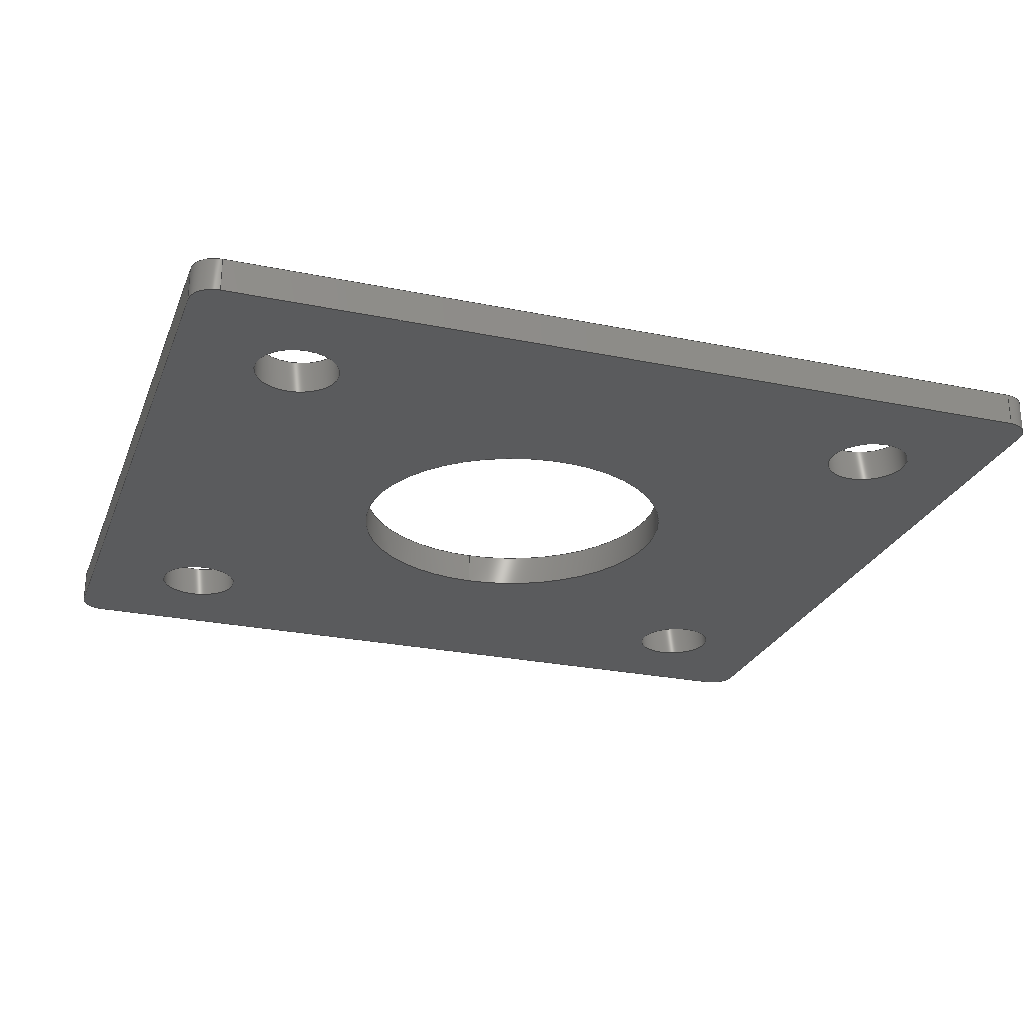
<metadata>
{"format":"step","ext":"stp","renderer":"f3d","projection":"perspective","resolution":1024,"background":"white","views":[{"elev":-25.6,"azim":161.7,"up":"+Y"}]}
</metadata>
<code>
ISO-10303-21;
DATA;
#1=MECHANICAL_DESIGN_GEOMETRIC_PRESENTATION_REPRESENTATION('',(#7),#475);
#2=DIMENSIONAL_EXPONENTS(0,0,0,0,0,0,0);
#3=(
CONVERSION_BASED_UNIT('degree',#4)
NAMED_UNIT(#2)
PLANE_ANGLE_UNIT()
);
#4=PLANE_ANGLE_MEASURE_WITH_UNIT(PLANE_ANGLE_MEASURE(0.01745),#479);
#5=SHAPE_REPRESENTATION_RELATIONSHIP('SRR','None',#482,#6);
#6=ADVANCED_BREP_SHAPE_REPRESENTATION('',(#8),#474);
#7=STYLED_ITEM('',(#491),#8);
#8=MANIFOLD_SOLID_BREP('Body1',#277);
#9=FACE_BOUND('',#69,.T.);
#10=FACE_BOUND('',#70,.T.);
#11=FACE_BOUND('',#71,.T.);
#12=FACE_BOUND('',#72,.T.);
#13=FACE_BOUND('',#73,.T.);
#14=FACE_BOUND('',#78,.T.);
#15=FACE_BOUND('',#79,.T.);
#16=FACE_BOUND('',#80,.T.);
#17=FACE_BOUND('',#81,.T.);
#18=FACE_BOUND('',#82,.T.);
#19=FACE_BOUND('',#87,.T.);
#20=FACE_BOUND('',#89,.T.);
#21=FACE_BOUND('',#91,.T.);
#22=FACE_BOUND('',#93,.T.);
#23=FACE_BOUND('',#95,.T.);
#24=CIRCLE('',#281,0.3);
#25=CIRCLE('',#282,0.3);
#26=CIRCLE('',#284,0.3);
#27=CIRCLE('',#285,0.3);
#28=CIRCLE('',#286,0.3);
#29=CIRCLE('',#287,0.5075);
#30=CIRCLE('',#288,0.5075);
#31=CIRCLE('',#289,0.5075);
#32=CIRCLE('',#290,0.5075);
#33=CIRCLE('',#291,2.01);
#34=CIRCLE('',#293,0.3);
#35=CIRCLE('',#296,0.3);
#36=CIRCLE('',#298,0.3);
#37=CIRCLE('',#299,0.5075);
#38=CIRCLE('',#300,0.5075);
#39=CIRCLE('',#301,0.5075);
#40=CIRCLE('',#302,0.5075);
#41=CIRCLE('',#303,2.01);
#42=CYLINDRICAL_SURFACE('',#280,0.3);
#43=CYLINDRICAL_SURFACE('',#292,0.3);
#44=CYLINDRICAL_SURFACE('',#295,0.3);
#45=CYLINDRICAL_SURFACE('',#305,0.3);
#46=CYLINDRICAL_SURFACE('',#307,0.5075);
#47=CYLINDRICAL_SURFACE('',#308,0.5075);
#48=CYLINDRICAL_SURFACE('',#309,0.5075);
#49=CYLINDRICAL_SURFACE('',#310,0.5075);
#50=CYLINDRICAL_SURFACE('',#311,2.01);
#51=FACE_OUTER_BOUND('',#66,.T.);
#52=FACE_OUTER_BOUND('',#67,.T.);
#53=FACE_OUTER_BOUND('',#68,.T.);
#54=FACE_OUTER_BOUND('',#74,.T.);
#55=FACE_OUTER_BOUND('',#75,.T.);
#56=FACE_OUTER_BOUND('',#76,.T.);
#57=FACE_OUTER_BOUND('',#77,.T.);
#58=FACE_OUTER_BOUND('',#83,.T.);
#59=FACE_OUTER_BOUND('',#84,.T.);
#60=FACE_OUTER_BOUND('',#85,.T.);
#61=FACE_OUTER_BOUND('',#86,.T.);
#62=FACE_OUTER_BOUND('',#88,.T.);
#63=FACE_OUTER_BOUND('',#90,.T.);
#64=FACE_OUTER_BOUND('',#92,.T.);
#65=FACE_OUTER_BOUND('',#94,.T.);
#66=EDGE_LOOP('',(#188,#189,#190,#191));
#67=EDGE_LOOP('',(#192,#193,#194,#195));
#68=EDGE_LOOP('',(#196,#197,#198,#199,#200,#201,#202,#203));
#69=EDGE_LOOP('',(#204));
#70=EDGE_LOOP('',(#205));
#71=EDGE_LOOP('',(#206));
#72=EDGE_LOOP('',(#207));
#73=EDGE_LOOP('',(#208));
#74=EDGE_LOOP('',(#209,#210,#211,#212));
#75=EDGE_LOOP('',(#213,#214,#215,#216));
#76=EDGE_LOOP('',(#217,#218,#219,#220));
#77=EDGE_LOOP('',(#221,#222,#223,#224,#225,#226,#227,#228));
#78=EDGE_LOOP('',(#229));
#79=EDGE_LOOP('',(#230));
#80=EDGE_LOOP('',(#231));
#81=EDGE_LOOP('',(#232));
#82=EDGE_LOOP('',(#233));
#83=EDGE_LOOP('',(#234,#235,#236,#237));
#84=EDGE_LOOP('',(#238,#239,#240,#241));
#85=EDGE_LOOP('',(#242,#243,#244,#245));
#86=EDGE_LOOP('',(#246));
#87=EDGE_LOOP('',(#247));
#88=EDGE_LOOP('',(#248));
#89=EDGE_LOOP('',(#249));
#90=EDGE_LOOP('',(#250));
#91=EDGE_LOOP('',(#251));
#92=EDGE_LOOP('',(#252));
#93=EDGE_LOOP('',(#253));
#94=EDGE_LOOP('',(#254));
#95=EDGE_LOOP('',(#255));
#96=LINE('',#400,#112);
#97=LINE('',#402,#113);
#98=LINE('',#404,#114);
#99=LINE('',#405,#115);
#100=LINE('',#411,#116);
#101=LINE('',#417,#117);
#102=LINE('',#420,#118);
#103=LINE('',#423,#119);
#104=LINE('',#436,#120);
#105=LINE('',#439,#121);
#106=LINE('',#442,#122);
#107=LINE('',#443,#123);
#108=LINE('',#448,#124);
#109=LINE('',#451,#125);
#110=LINE('',#463,#126);
#111=LINE('',#465,#127);
#112=VECTOR('',#316,0.4);
#113=VECTOR('',#317,9.9);
#114=VECTOR('',#318,0.4);
#115=VECTOR('',#319,9.9);
#116=VECTOR('',#326,0.4);
#117=VECTOR('',#331,8.9);
#118=VECTOR('',#334,8.9);
#119=VECTOR('',#337,9.9);
#120=VECTOR('',#350,0.4);
#121=VECTOR('',#353,0.4);
#122=VECTOR('',#356,8.9);
#123=VECTOR('',#357,0.4);
#124=VECTOR('',#364,9.9);
#125=VECTOR('',#367,8.9);
#126=VECTOR('',#380,0.4);
#127=VECTOR('',#383,0.4);
#128=VERTEX_POINT('',#398);
#129=VERTEX_POINT('',#399);
#130=VERTEX_POINT('',#401);
#131=VERTEX_POINT('',#403);
#132=VERTEX_POINT('',#407);
#133=VERTEX_POINT('',#409);
#134=VERTEX_POINT('',#413);
#135=VERTEX_POINT('',#414);
#136=VERTEX_POINT('',#416);
#137=VERTEX_POINT('',#419);
#138=VERTEX_POINT('',#421);
#139=VERTEX_POINT('',#424);
#140=VERTEX_POINT('',#426);
#141=VERTEX_POINT('',#428);
#142=VERTEX_POINT('',#430);
#143=VERTEX_POINT('',#432);
#144=VERTEX_POINT('',#435);
#145=VERTEX_POINT('',#437);
#146=VERTEX_POINT('',#441);
#147=VERTEX_POINT('',#447);
#148=VERTEX_POINT('',#449);
#149=VERTEX_POINT('',#452);
#150=VERTEX_POINT('',#454);
#151=VERTEX_POINT('',#456);
#152=VERTEX_POINT('',#458);
#153=VERTEX_POINT('',#460);
#154=EDGE_CURVE('',#128,#129,#96,.T.);
#155=EDGE_CURVE('',#129,#130,#97,.T.);
#156=EDGE_CURVE('',#130,#131,#98,.T.);
#157=EDGE_CURVE('',#128,#131,#99,.T.);
#158=EDGE_CURVE('',#132,#129,#24,.T.);
#159=EDGE_CURVE('',#128,#133,#25,.T.);
#160=EDGE_CURVE('',#132,#133,#100,.T.);
#161=EDGE_CURVE('',#134,#135,#26,.T.);
#162=EDGE_CURVE('',#136,#134,#101,.T.);
#163=EDGE_CURVE('',#130,#136,#27,.T.);
#164=EDGE_CURVE('',#137,#132,#102,.T.);
#165=EDGE_CURVE('',#138,#137,#28,.T.);
#166=EDGE_CURVE('',#135,#138,#103,.T.);
#167=EDGE_CURVE('',#139,#139,#29,.T.);
#168=EDGE_CURVE('',#140,#140,#30,.T.);
#169=EDGE_CURVE('',#141,#141,#31,.T.);
#170=EDGE_CURVE('',#142,#142,#32,.T.);
#171=EDGE_CURVE('',#143,#143,#33,.T.);
#172=EDGE_CURVE('',#144,#135,#104,.T.);
#173=EDGE_CURVE('',#144,#145,#34,.T.);
#174=EDGE_CURVE('',#134,#145,#105,.T.);
#175=EDGE_CURVE('',#146,#145,#106,.T.);
#176=EDGE_CURVE('',#146,#136,#107,.T.);
#177=EDGE_CURVE('',#146,#131,#35,.T.);
#178=EDGE_CURVE('',#144,#147,#108,.T.);
#179=EDGE_CURVE('',#148,#147,#36,.T.);
#180=EDGE_CURVE('',#148,#133,#109,.T.);
#181=EDGE_CURVE('',#149,#149,#37,.T.);
#182=EDGE_CURVE('',#150,#150,#38,.T.);
#183=EDGE_CURVE('',#151,#151,#39,.T.);
#184=EDGE_CURVE('',#152,#152,#40,.T.);
#185=EDGE_CURVE('',#153,#153,#41,.T.);
#186=EDGE_CURVE('',#148,#137,#110,.T.);
#187=EDGE_CURVE('',#138,#147,#111,.T.);
#188=ORIENTED_EDGE('',*,*,#154,.T.);
#189=ORIENTED_EDGE('',*,*,#155,.T.);
#190=ORIENTED_EDGE('',*,*,#156,.T.);
#191=ORIENTED_EDGE('',*,*,#157,.F.);
#192=ORIENTED_EDGE('',*,*,#158,.T.);
#193=ORIENTED_EDGE('',*,*,#154,.F.);
#194=ORIENTED_EDGE('',*,*,#159,.T.);
#195=ORIENTED_EDGE('',*,*,#160,.F.);
#196=ORIENTED_EDGE('',*,*,#161,.F.);
#197=ORIENTED_EDGE('',*,*,#162,.F.);
#198=ORIENTED_EDGE('',*,*,#163,.F.);
#199=ORIENTED_EDGE('',*,*,#155,.F.);
#200=ORIENTED_EDGE('',*,*,#158,.F.);
#201=ORIENTED_EDGE('',*,*,#164,.F.);
#202=ORIENTED_EDGE('',*,*,#165,.F.);
#203=ORIENTED_EDGE('',*,*,#166,.F.);
#204=ORIENTED_EDGE('',*,*,#167,.F.);
#205=ORIENTED_EDGE('',*,*,#168,.F.);
#206=ORIENTED_EDGE('',*,*,#169,.F.);
#207=ORIENTED_EDGE('',*,*,#170,.F.);
#208=ORIENTED_EDGE('',*,*,#171,.F.);
#209=ORIENTED_EDGE('',*,*,#161,.T.);
#210=ORIENTED_EDGE('',*,*,#172,.F.);
#211=ORIENTED_EDGE('',*,*,#173,.T.);
#212=ORIENTED_EDGE('',*,*,#174,.F.);
#213=ORIENTED_EDGE('',*,*,#174,.T.);
#214=ORIENTED_EDGE('',*,*,#175,.F.);
#215=ORIENTED_EDGE('',*,*,#176,.T.);
#216=ORIENTED_EDGE('',*,*,#162,.T.);
#217=ORIENTED_EDGE('',*,*,#163,.T.);
#218=ORIENTED_EDGE('',*,*,#176,.F.);
#219=ORIENTED_EDGE('',*,*,#177,.T.);
#220=ORIENTED_EDGE('',*,*,#156,.F.);
#221=ORIENTED_EDGE('',*,*,#173,.F.);
#222=ORIENTED_EDGE('',*,*,#178,.T.);
#223=ORIENTED_EDGE('',*,*,#179,.F.);
#224=ORIENTED_EDGE('',*,*,#180,.T.);
#225=ORIENTED_EDGE('',*,*,#159,.F.);
#226=ORIENTED_EDGE('',*,*,#157,.T.);
#227=ORIENTED_EDGE('',*,*,#177,.F.);
#228=ORIENTED_EDGE('',*,*,#175,.T.);
#229=ORIENTED_EDGE('',*,*,#181,.F.);
#230=ORIENTED_EDGE('',*,*,#182,.F.);
#231=ORIENTED_EDGE('',*,*,#183,.F.);
#232=ORIENTED_EDGE('',*,*,#184,.F.);
#233=ORIENTED_EDGE('',*,*,#185,.F.);
#234=ORIENTED_EDGE('',*,*,#186,.T.);
#235=ORIENTED_EDGE('',*,*,#164,.T.);
#236=ORIENTED_EDGE('',*,*,#160,.T.);
#237=ORIENTED_EDGE('',*,*,#180,.F.);
#238=ORIENTED_EDGE('',*,*,#165,.T.);
#239=ORIENTED_EDGE('',*,*,#186,.F.);
#240=ORIENTED_EDGE('',*,*,#179,.T.);
#241=ORIENTED_EDGE('',*,*,#187,.F.);
#242=ORIENTED_EDGE('',*,*,#172,.T.);
#243=ORIENTED_EDGE('',*,*,#166,.T.);
#244=ORIENTED_EDGE('',*,*,#187,.T.);
#245=ORIENTED_EDGE('',*,*,#178,.F.);
#246=ORIENTED_EDGE('',*,*,#181,.T.);
#247=ORIENTED_EDGE('',*,*,#167,.T.);
#248=ORIENTED_EDGE('',*,*,#182,.T.);
#249=ORIENTED_EDGE('',*,*,#168,.T.);
#250=ORIENTED_EDGE('',*,*,#183,.T.);
#251=ORIENTED_EDGE('',*,*,#169,.T.);
#252=ORIENTED_EDGE('',*,*,#184,.T.);
#253=ORIENTED_EDGE('',*,*,#170,.T.);
#254=ORIENTED_EDGE('',*,*,#185,.T.);
#255=ORIENTED_EDGE('',*,*,#171,.T.);
#256=PLANE('',#279);
#257=PLANE('',#283);
#258=PLANE('',#294);
#259=PLANE('',#297);
#260=PLANE('',#304);
#261=PLANE('',#306);
#262=ADVANCED_FACE('',(#51),#256,.F.);
#263=ADVANCED_FACE('',(#52),#42,.T.);
#264=ADVANCED_FACE('',(#53,#9,#10,#11,#12,#13),#257,.T.);
#265=ADVANCED_FACE('',(#54),#43,.T.);
#266=ADVANCED_FACE('',(#55),#258,.F.);
#267=ADVANCED_FACE('',(#56),#44,.T.);
#268=ADVANCED_FACE('',(#57,#14,#15,#16,#17,#18),#259,.F.);
#269=ADVANCED_FACE('',(#58),#260,.F.);
#270=ADVANCED_FACE('',(#59),#45,.T.);
#271=ADVANCED_FACE('',(#60),#261,.F.);
#272=ADVANCED_FACE('',(#61,#19),#46,.F.);
#273=ADVANCED_FACE('',(#62,#20),#47,.F.);
#274=ADVANCED_FACE('',(#63,#21),#48,.F.);
#275=ADVANCED_FACE('',(#64,#22),#49,.F.);
#276=ADVANCED_FACE('',(#65,#23),#50,.F.);
#277=CLOSED_SHELL('',(#262,#263,#264,#265,#266,#267,#268,#269,#270,#271,
#272,#273,#274,#275,#276));
#278=AXIS2_PLACEMENT_3D('placement',#396,#312,#313);
#279=AXIS2_PLACEMENT_3D('',#397,#314,#315);
#280=AXIS2_PLACEMENT_3D('',#406,#320,#321);
#281=AXIS2_PLACEMENT_3D('',#408,#322,#323);
#282=AXIS2_PLACEMENT_3D('',#410,#324,#325);
#283=AXIS2_PLACEMENT_3D('',#412,#327,#328);
#284=AXIS2_PLACEMENT_3D('',#415,#329,#330);
#285=AXIS2_PLACEMENT_3D('',#418,#332,#333);
#286=AXIS2_PLACEMENT_3D('',#422,#335,#336);
#287=AXIS2_PLACEMENT_3D('',#425,#338,#339);
#288=AXIS2_PLACEMENT_3D('',#427,#340,#341);
#289=AXIS2_PLACEMENT_3D('',#429,#342,#343);
#290=AXIS2_PLACEMENT_3D('',#431,#344,#345);
#291=AXIS2_PLACEMENT_3D('',#433,#346,#347);
#292=AXIS2_PLACEMENT_3D('',#434,#348,#349);
#293=AXIS2_PLACEMENT_3D('',#438,#351,#352);
#294=AXIS2_PLACEMENT_3D('',#440,#354,#355);
#295=AXIS2_PLACEMENT_3D('',#444,#358,#359);
#296=AXIS2_PLACEMENT_3D('',#445,#360,#361);
#297=AXIS2_PLACEMENT_3D('',#446,#362,#363);
#298=AXIS2_PLACEMENT_3D('',#450,#365,#366);
#299=AXIS2_PLACEMENT_3D('',#453,#368,#369);
#300=AXIS2_PLACEMENT_3D('',#455,#370,#371);
#301=AXIS2_PLACEMENT_3D('',#457,#372,#373);
#302=AXIS2_PLACEMENT_3D('',#459,#374,#375);
#303=AXIS2_PLACEMENT_3D('',#461,#376,#377);
#304=AXIS2_PLACEMENT_3D('',#462,#378,#379);
#305=AXIS2_PLACEMENT_3D('',#464,#381,#382);
#306=AXIS2_PLACEMENT_3D('',#466,#384,#385);
#307=AXIS2_PLACEMENT_3D('',#467,#386,#387);
#308=AXIS2_PLACEMENT_3D('',#468,#388,#389);
#309=AXIS2_PLACEMENT_3D('',#469,#390,#391);
#310=AXIS2_PLACEMENT_3D('',#470,#392,#393);
#311=AXIS2_PLACEMENT_3D('',#471,#394,#395);
#312=DIRECTION('axis',(0,0,1));
#313=DIRECTION('refdir',(1,0,0));
#314=DIRECTION('center_axis',(0,0,-1));
#315=DIRECTION('ref_axis',(-1,0,0));
#316=DIRECTION('',(0,-1,0));
#317=DIRECTION('',(1,0,0));
#318=DIRECTION('',(0,1,0));
#319=DIRECTION('',(1,0,0));
#320=DIRECTION('center_axis',(0,1,0));
#321=DIRECTION('ref_axis',(-1,0,0));
#322=DIRECTION('center_axis',(0,1,0));
#323=DIRECTION('ref_axis',(-1,0,0));
#324=DIRECTION('center_axis',(0,-1,0));
#325=DIRECTION('ref_axis',(0,0,1));
#326=DIRECTION('',(0,1,0));
#327=DIRECTION('center_axis',(0,-1,0));
#328=DIRECTION('ref_axis',(0,0,-1));
#329=DIRECTION('center_axis',(0,1,0));
#330=DIRECTION('ref_axis',(1,0,0));
#331=DIRECTION('',(0,0,-1));
#332=DIRECTION('center_axis',(0,1,0));
#333=DIRECTION('ref_axis',(0,0,1));
#334=DIRECTION('',(0,0,1));
#335=DIRECTION('center_axis',(0,1,0));
#336=DIRECTION('ref_axis',(0,0,-1));
#337=DIRECTION('',(-1,0,0));
#338=DIRECTION('center_axis',(0,-1,0));
#339=DIRECTION('ref_axis',(0,0,1));
#340=DIRECTION('center_axis',(0,-1,0));
#341=DIRECTION('ref_axis',(0,0,1));
#342=DIRECTION('center_axis',(0,-1,0));
#343=DIRECTION('ref_axis',(0,0,1));
#344=DIRECTION('center_axis',(0,-1,0));
#345=DIRECTION('ref_axis',(0,0,1));
#346=DIRECTION('center_axis',(0,-1,0));
#347=DIRECTION('ref_axis',(0,0,-1));
#348=DIRECTION('center_axis',(0,1,0));
#349=DIRECTION('ref_axis',(1,0,0));
#350=DIRECTION('',(0,-1,0));
#351=DIRECTION('center_axis',(0,-1,0));
#352=DIRECTION('ref_axis',(0,0,-1));
#353=DIRECTION('',(0,1,0));
#354=DIRECTION('center_axis',(-1,0,0));
#355=DIRECTION('ref_axis',(0,0,1));
#356=DIRECTION('',(0,0,-1));
#357=DIRECTION('',(0,-1,0));
#358=DIRECTION('center_axis',(0,1,0));
#359=DIRECTION('ref_axis',(0,0,1));
#360=DIRECTION('center_axis',(0,-1,0));
#361=DIRECTION('ref_axis',(1,0,0));
#362=DIRECTION('center_axis',(0,-1,0));
#363=DIRECTION('ref_axis',(0,0,-1));
#364=DIRECTION('',(-1,0,0));
#365=DIRECTION('center_axis',(0,-1,0));
#366=DIRECTION('ref_axis',(-1,0,0));
#367=DIRECTION('',(0,0,1));
#368=DIRECTION('center_axis',(0,1,0));
#369=DIRECTION('ref_axis',(0,0,-1));
#370=DIRECTION('center_axis',(0,1,0));
#371=DIRECTION('ref_axis',(0,0,-1));
#372=DIRECTION('center_axis',(0,1,0));
#373=DIRECTION('ref_axis',(0,0,-1));
#374=DIRECTION('center_axis',(0,1,0));
#375=DIRECTION('ref_axis',(0,0,-1));
#376=DIRECTION('center_axis',(0,1,0));
#377=DIRECTION('ref_axis',(0,0,1));
#378=DIRECTION('center_axis',(1,0,0));
#379=DIRECTION('ref_axis',(0,0,-1));
#380=DIRECTION('',(0,-1,0));
#381=DIRECTION('center_axis',(0,1,0));
#382=DIRECTION('ref_axis',(0,0,-1));
#383=DIRECTION('',(0,1,0));
#384=DIRECTION('center_axis',(0,0,1));
#385=DIRECTION('ref_axis',(1,0,0));
#386=DIRECTION('center_axis',(0,-1,0));
#387=DIRECTION('ref_axis',(0,0,-1));
#388=DIRECTION('center_axis',(0,-1,0));
#389=DIRECTION('ref_axis',(0,0,-1));
#390=DIRECTION('center_axis',(0,-1,0));
#391=DIRECTION('ref_axis',(0,0,-1));
#392=DIRECTION('center_axis',(0,-1,0));
#393=DIRECTION('ref_axis',(0,0,-1));
#394=DIRECTION('center_axis',(0,-1,0));
#395=DIRECTION('ref_axis',(0,0,-1));
#396=CARTESIAN_POINT('',(0,0,0));
#397=CARTESIAN_POINT('Origin',(213.4,4.2,-32.25));
#398=CARTESIAN_POINT('',(203.2,4.2,-32.25));
#399=CARTESIAN_POINT('',(203.2,3.8,-32.25));
#400=CARTESIAN_POINT('',(203.2,4.2,-32.25));
#401=CARTESIAN_POINT('',(213.1,3.8,-32.25));
#402=CARTESIAN_POINT('',(203.2,3.8,-32.25));
#403=CARTESIAN_POINT('',(213.1,4.2,-32.25));
#404=CARTESIAN_POINT('',(213.1,3.8,-32.25));
#405=CARTESIAN_POINT('',(203.2,4.2,-32.25));
#406=CARTESIAN_POINT('Origin',(203.2,124.4,-32.55));
#407=CARTESIAN_POINT('',(202.9,3.8,-32.55));
#408=CARTESIAN_POINT('Origin',(203.2,3.8,-32.55));
#409=CARTESIAN_POINT('',(202.9,4.2,-32.55));
#410=CARTESIAN_POINT('Origin',(203.2,4.2,-32.55));
#411=CARTESIAN_POINT('',(202.9,3.8,-32.55));
#412=CARTESIAN_POINT('Origin',(0,3.8,0));
#413=CARTESIAN_POINT('',(213.4,3.8,-41.45));
#414=CARTESIAN_POINT('',(213.1,3.8,-41.75));
#415=CARTESIAN_POINT('Origin',(213.1,3.8,-41.45));
#416=CARTESIAN_POINT('',(213.4,3.8,-32.55));
#417=CARTESIAN_POINT('',(213.4,3.8,-32.55));
#418=CARTESIAN_POINT('Origin',(213.1,3.8,-32.55));
#419=CARTESIAN_POINT('',(202.9,3.8,-41.45));
#420=CARTESIAN_POINT('',(202.9,3.8,-41.45));
#421=CARTESIAN_POINT('',(203.2,3.8,-41.75));
#422=CARTESIAN_POINT('Origin',(203.2,3.8,-41.45));
#423=CARTESIAN_POINT('',(213.1,3.8,-41.75));
#424=CARTESIAN_POINT('',(211.9,3.8,-34.26));
#425=CARTESIAN_POINT('Origin',(211.9,3.8,-33.75));
#426=CARTESIAN_POINT('',(211.9,3.8,-40.76));
#427=CARTESIAN_POINT('Origin',(211.9,3.8,-40.25));
#428=CARTESIAN_POINT('',(204.4,3.8,-40.76));
#429=CARTESIAN_POINT('Origin',(204.4,3.8,-40.25));
#430=CARTESIAN_POINT('',(204.4,3.8,-34.26));
#431=CARTESIAN_POINT('Origin',(204.4,3.8,-33.75));
#432=CARTESIAN_POINT('',(208.2,3.8,-34.99));
#433=CARTESIAN_POINT('Origin',(208.2,3.8,-37));
#434=CARTESIAN_POINT('Origin',(213.1,124.4,-41.45));
#435=CARTESIAN_POINT('',(213.1,4.2,-41.75));
#436=CARTESIAN_POINT('',(213.1,4.2,-41.75));
#437=CARTESIAN_POINT('',(213.4,4.2,-41.45));
#438=CARTESIAN_POINT('Origin',(213.1,4.2,-41.45));
#439=CARTESIAN_POINT('',(213.4,3.8,-41.45));
#440=CARTESIAN_POINT('Origin',(213.4,4.2,-41.75));
#441=CARTESIAN_POINT('',(213.4,4.2,-32.55));
#442=CARTESIAN_POINT('',(213.4,4.2,-32.55));
#443=CARTESIAN_POINT('',(213.4,4.2,-32.55));
#444=CARTESIAN_POINT('Origin',(213.1,124.4,-32.55));
#445=CARTESIAN_POINT('Origin',(213.1,4.2,-32.55));
#446=CARTESIAN_POINT('Origin',(0,4.2,0));
#447=CARTESIAN_POINT('',(203.2,4.2,-41.75));
#448=CARTESIAN_POINT('',(213.1,4.2,-41.75));
#449=CARTESIAN_POINT('',(202.9,4.2,-41.45));
#450=CARTESIAN_POINT('Origin',(203.2,4.2,-41.45));
#451=CARTESIAN_POINT('',(202.9,4.2,-41.45));
#452=CARTESIAN_POINT('',(211.9,4.2,-34.26));
#453=CARTESIAN_POINT('Origin',(211.9,4.2,-33.75));
#454=CARTESIAN_POINT('',(211.9,4.2,-40.76));
#455=CARTESIAN_POINT('Origin',(211.9,4.2,-40.25));
#456=CARTESIAN_POINT('',(204.4,4.2,-40.76));
#457=CARTESIAN_POINT('Origin',(204.4,4.2,-40.25));
#458=CARTESIAN_POINT('',(204.4,4.2,-34.26));
#459=CARTESIAN_POINT('Origin',(204.4,4.2,-33.75));
#460=CARTESIAN_POINT('',(208.2,4.2,-34.99));
#461=CARTESIAN_POINT('Origin',(208.2,4.2,-37));
#462=CARTESIAN_POINT('Origin',(202.9,4.2,-32.25));
#463=CARTESIAN_POINT('',(202.9,4.2,-41.45));
#464=CARTESIAN_POINT('Origin',(203.2,124.4,-41.45));
#465=CARTESIAN_POINT('',(203.2,3.8,-41.75));
#466=CARTESIAN_POINT('Origin',(202.9,4.2,-41.75));
#467=CARTESIAN_POINT('Origin',(211.9,4.2,-33.75));
#468=CARTESIAN_POINT('Origin',(211.9,4.2,-40.25));
#469=CARTESIAN_POINT('Origin',(204.4,4.2,-40.25));
#470=CARTESIAN_POINT('Origin',(204.4,4.2,-33.75));
#471=CARTESIAN_POINT('Origin',(208.2,4.2,-37));
#472=UNCERTAINTY_MEASURE_WITH_UNIT(LENGTH_MEASURE(0.001),#476,
'DISTANCE_ACCURACY_VALUE',
'Maximum model space distance between geometric entities at asserted c
onnectivities');
#473=UNCERTAINTY_MEASURE_WITH_UNIT(LENGTH_MEASURE(1e-06),#477,
'DISTANCE_ACCURACY_VALUE',
'Maximum model space distance between geometric entities at asserted c
onnectivities');
#474=(
GEOMETRIC_REPRESENTATION_CONTEXT(3)
GLOBAL_UNCERTAINTY_ASSIGNED_CONTEXT((#472))
GLOBAL_UNIT_ASSIGNED_CONTEXT((#476,#479,#478))
REPRESENTATION_CONTEXT('','3D')
);
#475=(
GEOMETRIC_REPRESENTATION_CONTEXT(3)
GLOBAL_UNCERTAINTY_ASSIGNED_CONTEXT((#473))
GLOBAL_UNIT_ASSIGNED_CONTEXT((#477,#3,#478))
REPRESENTATION_CONTEXT('','3D')
);
#476=(
LENGTH_UNIT()
NAMED_UNIT(*)
SI_UNIT(.CENTI.,.METRE.)
);
#477=(
LENGTH_UNIT()
NAMED_UNIT(*)
SI_UNIT(.MILLI.,.METRE.)
);
#478=(
NAMED_UNIT(*)
SI_UNIT($,.STERADIAN.)
SOLID_ANGLE_UNIT()
);
#479=(
NAMED_UNIT(*)
PLANE_ANGLE_UNIT()
SI_UNIT($,.RADIAN.)
);
#480=SHAPE_DEFINITION_REPRESENTATION(#481,#482);
#481=PRODUCT_DEFINITION_SHAPE('',$,#484);
#482=SHAPE_REPRESENTATION('',(#278),#474);
#483=PRODUCT_DEFINITION_CONTEXT('part definition',#488,'design');
#484=PRODUCT_DEFINITION('MANIFOLD_SOLID_BREP_3022_1',
'MANIFOLD_SOLID_BREP_3022_1',#485,#483);
#485=PRODUCT_DEFINITION_FORMATION('',$,#490);
#486=PRODUCT_RELATED_PRODUCT_CATEGORY('MANIFOLD_SOLID_BREP_3022_1',
'MANIFOLD_SOLID_BREP_3022_1',(#490));
#487=APPLICATION_PROTOCOL_DEFINITION('international standard',
'automotive_design',2009,#488);
#488=APPLICATION_CONTEXT(
'Core Data for Automotive Mechanical Design Process');
#489=PRODUCT_CONTEXT('part definition',#488,'mechanical');
#490=PRODUCT('MANIFOLD_SOLID_BREP_3022_1','MANIFOLD_SOLID_BREP_3022_1',
$,(#489));
#491=PRESENTATION_STYLE_ASSIGNMENT((#492));
#492=SURFACE_STYLE_USAGE(.BOTH.,#493);
#493=SURFACE_SIDE_STYLE('',(#494));
#494=SURFACE_STYLE_FILL_AREA(#495);
#495=FILL_AREA_STYLE('Steel - Satin',(#496));
#496=FILL_AREA_STYLE_COLOUR('Steel - Satin',#497);
#497=COLOUR_RGB('Steel - Satin',0.6275,0.6275,0.6275);
ENDSEC;
END-ISO-10303-21;

</code>
